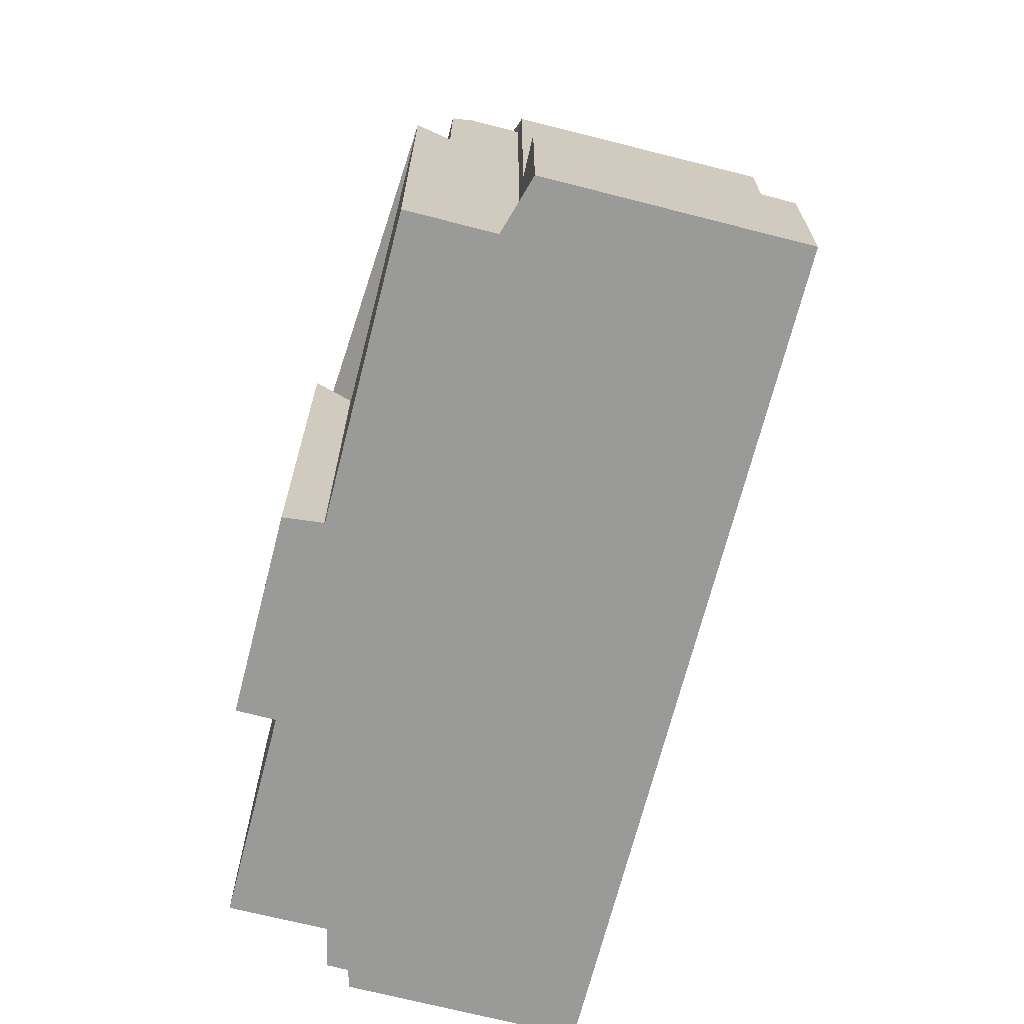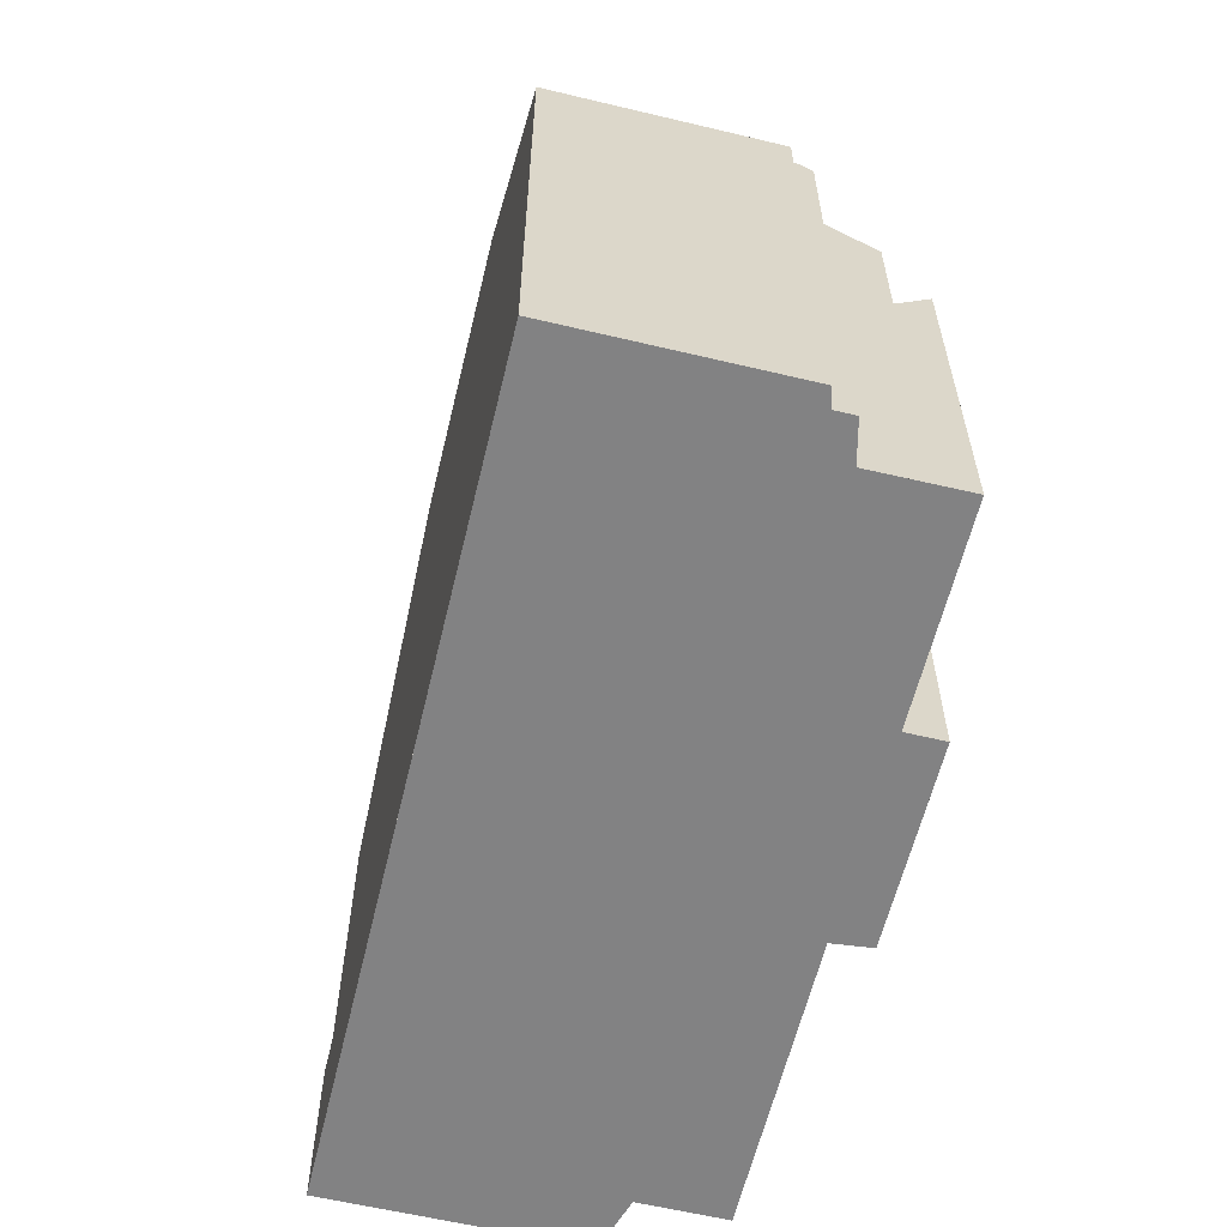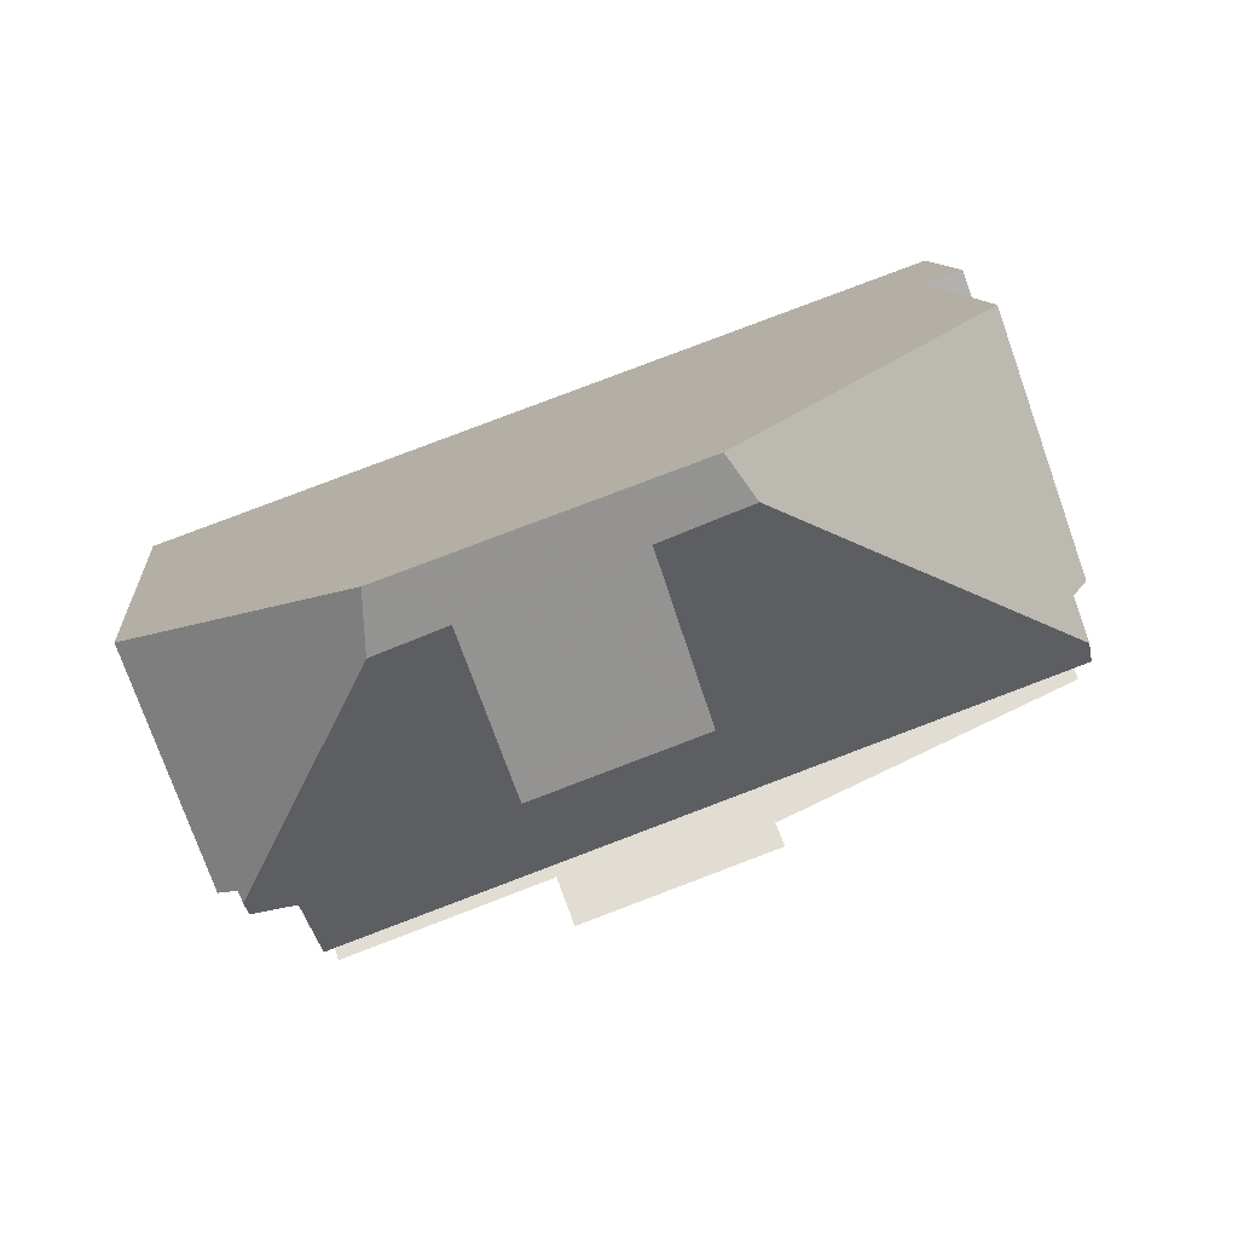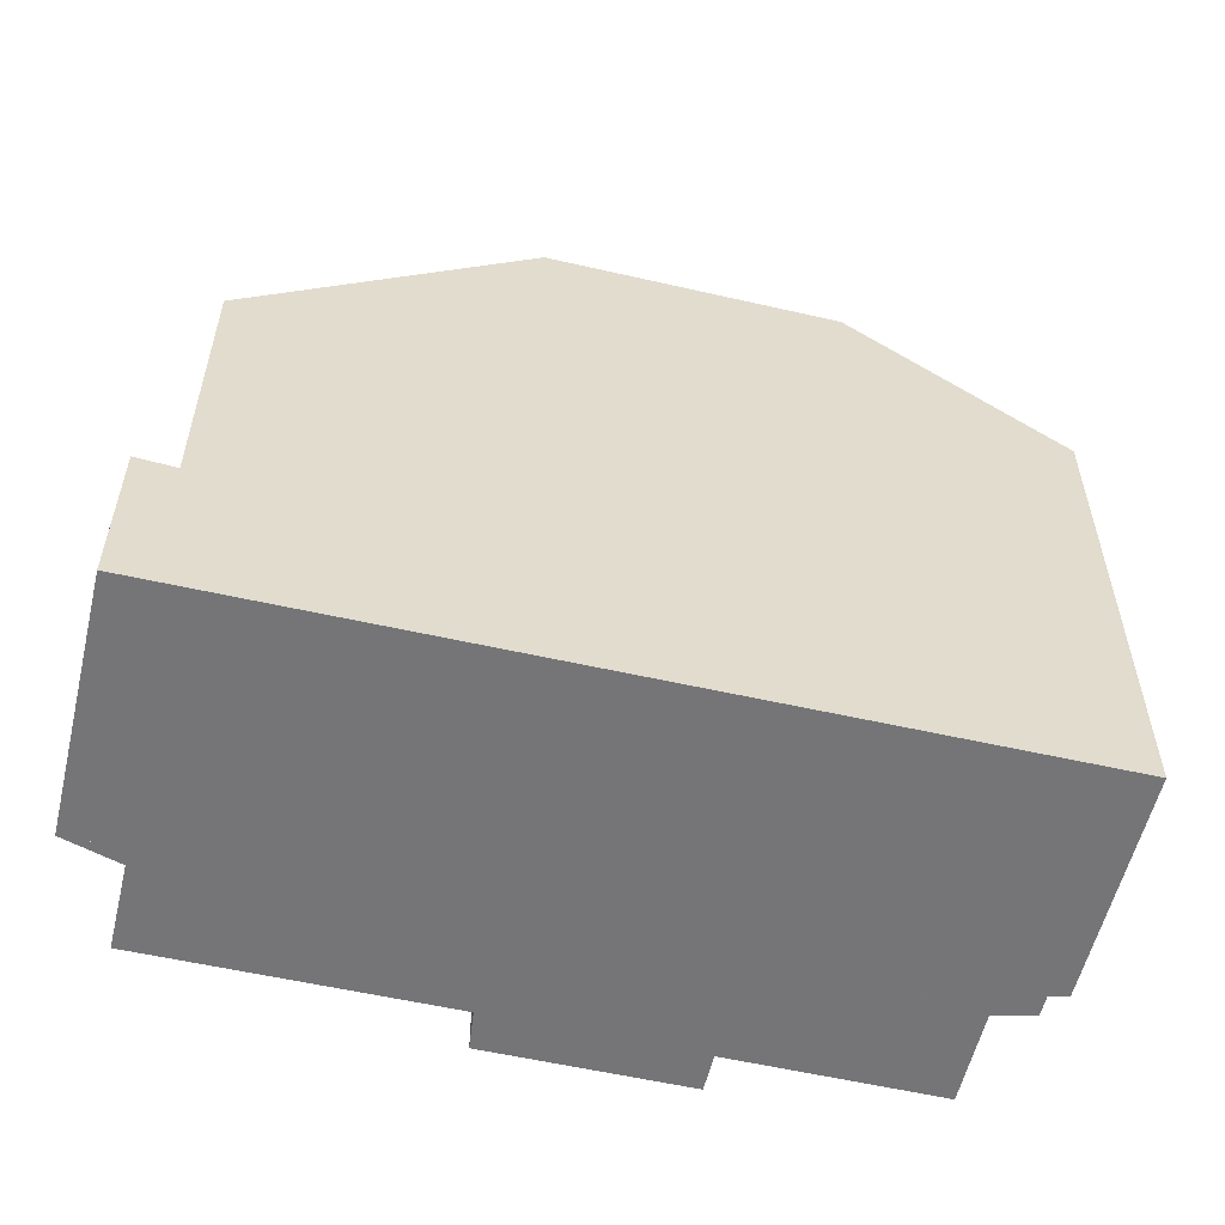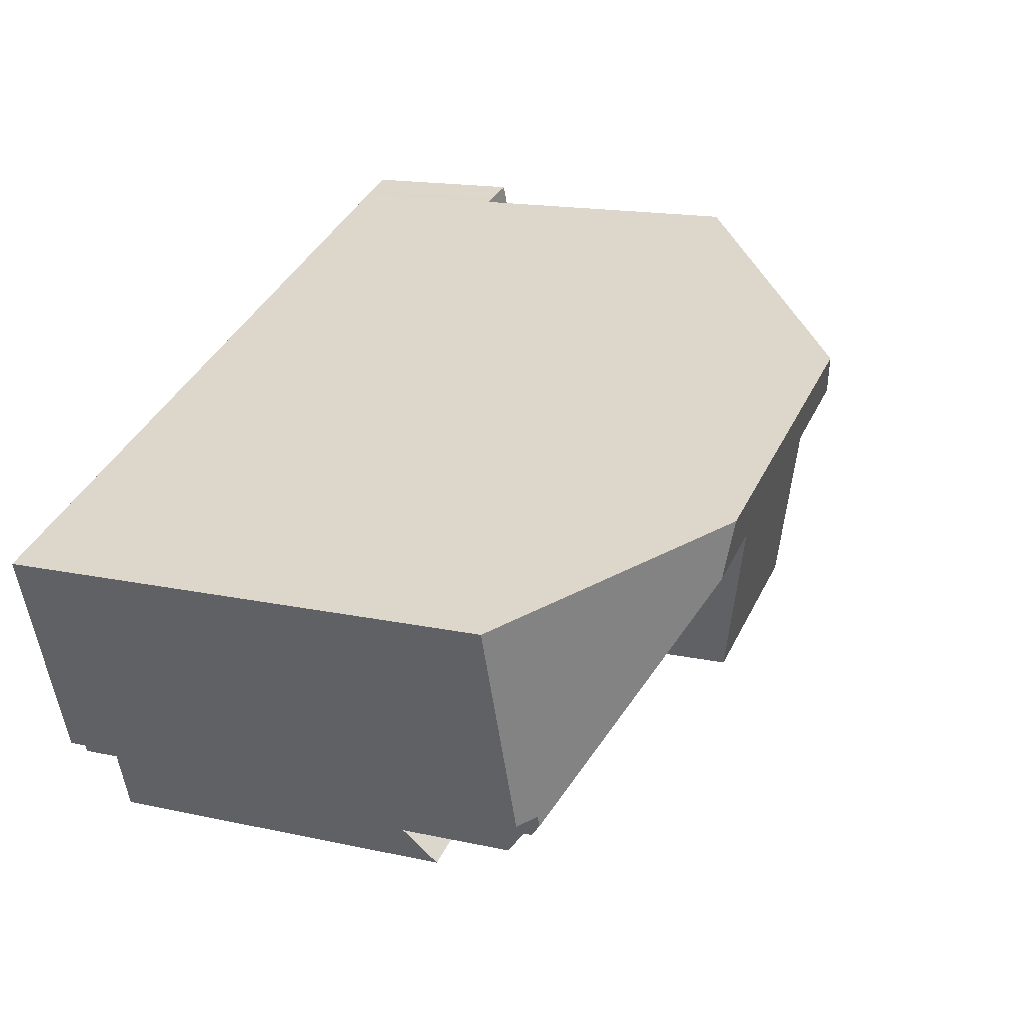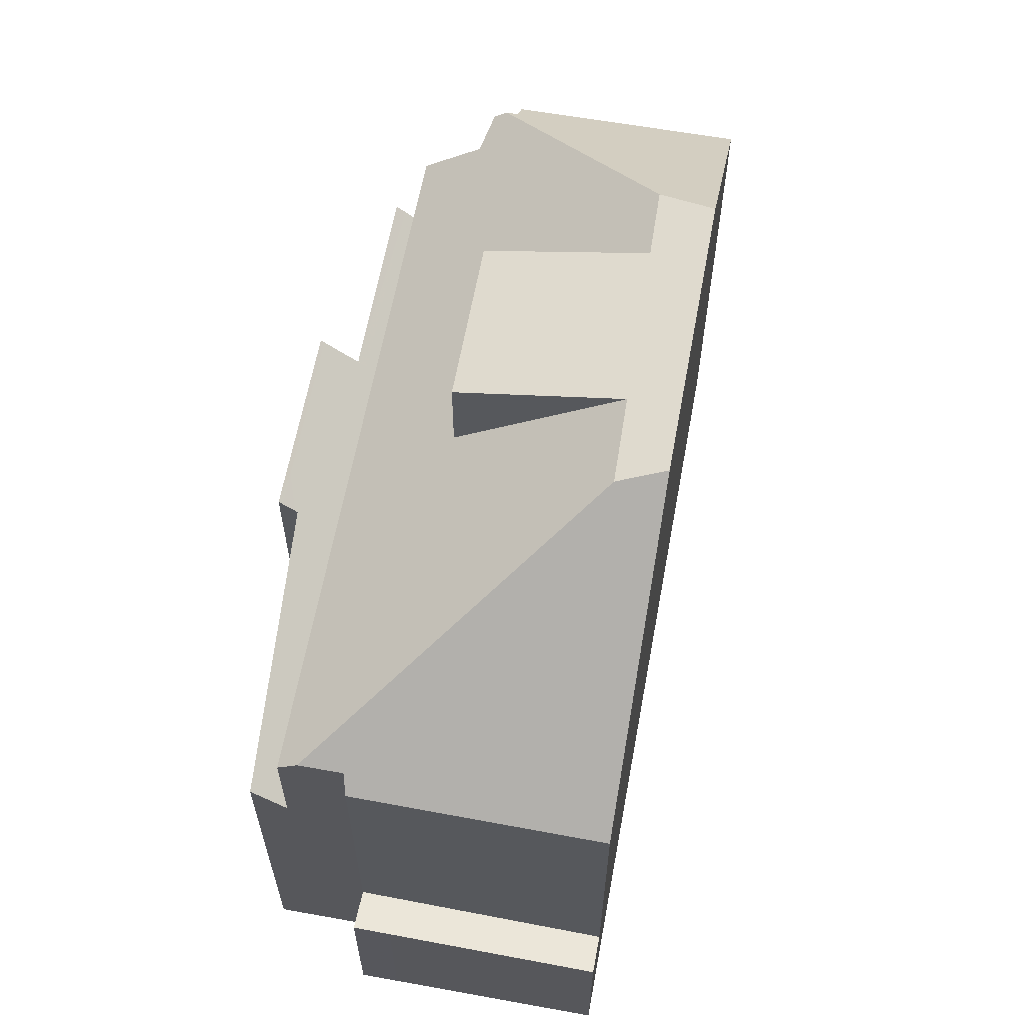
<metadata>
{"format":"obj","ext":"obj","renderer":"f3d","projection":"perspective","resolution":1024,"background":"white","views":[{"elev":-69.2,"azim":95.4,"up":"+Z"},{"elev":-60.8,"azim":-83.8,"up":"+Z"},{"elev":10.6,"azim":-6.1,"up":"+Y"},{"elev":-56.6,"azim":-173.6,"up":"+Z"},{"elev":16.0,"azim":-65.4,"up":"+Y"},{"elev":62.2,"azim":120.2,"up":"+Z"}]}
</metadata>
<code>
v -1522 -2556 8.642
v -1523 -2556 8.628
v -1511 -2552 7.942
v -1510 -2554 6.309
v -1515 -2556 6.288
v -1515 -2556 6.294
v -1515 -2556 6.857
v -1518 -2557 6.848
v -1518 -2557 6.283
v -1518 -2557 6.29
v -1521 -2558 6.285
v -1523 -2556 8.801
v -1523 -2556 8.558
v -1524 -2553 8.575
v -1511 -2548 2.83
v -1510 -2552 2.933
v -1510 -2553 7.942
v -1516 -2550 11.24
v -1523 -2556 8.801
v -1521 -2552 11.17
v -1510 -2553 7.942
v -1518 -2557 6.8
v -1515 -2556 6.798
v -1523 -2556 8.801
v -1522 -2557 7.739
v -1510 -2553 7.677
v -1516 -2550 11.24
v -1521 -2551 11.4
v -1521 -2552 11.17
v -1517 -2551 11.22
v -1520 -2552 11.18
v -1516 -2550 11.43
v -1516 -2550 11.24
v -1516 -2550 11.43
v -1510 -2552 7.715
v -1512 -2548 7.696
v -1510 -2550 2.879
v -1522 -2557 5.748
v -1510 -2553 5.807
v -1510 -2552 4.79
v -1521 -2552 11.17
v -1521 -2551 11.4
v -1512 -2548 2.775
v -1511 -2550 2.821
v -1510 -2552 2.875
v -1524 -2553 8.575
v -1521 -2551 11.39
v -1516 -2550 11.43
v -1516 -2550 11.43
v -1512 -2548 7.696
v -1521 -2551 11.39
v -1512 -2548 2.775
v -1511 -2548 2.831
v -1510 -2552 2.875
v -1511 -2550 2.821
v -1512 -2548 7.696
v -1512 -2548 7.696
v -1512 -2548 2.775
v -1510 -2552 7.715
v -1512 -2548 2.775
v -1521 -2558 6.152
v -1510 -2554 6.169
v -1510 -2552 2.891
v -1511 -2550 2.836
v -1512 -2548 2.788
v -1512 -2548 2.788
v -1515 -2556 6.799
v -1515 -2556 6.856
v -1516 -2555 5.779
v -1516 -2555 7.707
v -1516 -2554 10.55
v -1517 -2550 11.42
v -1517 -2550 11.42
v -1516 -2554 9.074
v -1515 -2556 6.161
v -1517 -2551 11.22
v -1517 -2551 11.22
v -1523 -2556 8.566
v -1524 -2553 8.6
v -1524 -2553 8.601
v -1516 -2553 9.441
v -1513 -2552 9.433
v -1516 -2553 10.67
v -1523 -2556 8.572
v -1523 -2556 8.561
v -1522 -2555 9.454
v -1522 -2555 9.454
v -1510 -2551 2.906
v -1510 -2551 2.864
v -1516 -2553 10.67
v -1516 -2553 9.441
v -1511 -2551 2.849
v -1511 -2551 3.839
v -1513 -2552 9.433
v -1511 -2551 7.71
v -1511 -2551 7.71
v -1511 -2551 2.849
v -1519 -2554 10.64
v -1519 -2554 9.447
v -1519 -2554 9.08
v -1518 -2557 6.157
v -1519 -2554 9.447
v -1520 -2552 11.18
v -1519 -2554 10.64
v -1520 -2552 11.18
v -1518 -2556 7.721
v -1518 -2556 5.765
v -1519 -2554 10.53
v -1520 -2551 11.4
v -1520 -2551 11.4
v -1518 -2557 6.283
v -1516 -2554 9.074
v -1512 -2552 9.066
v -1516 -2554 10.55
v -1522 -2556 9.088
v -1523 -2556 8.568
v -1523 -2556 8.559
v -1522 -2556 9.088
v -1510 -2551 2.918
v -1510 -2551 2.876
v -1516 -2554 10.55
v -1516 -2554 9.074
v -1510 -2551 2.86
v -1510 -2551 2.86
v -1510 -2551 4.251
v -1512 -2552 9.066
v -1510 -2551 7.712
v -1510 -2551 7.712
v -1519 -2554 9.08
v -1519 -2554 10.53
v -1519 -2554 10.53
v -1519 -2554 9.08
v -1510 -2553 7.677
v -1516 -2555 7.707
v -1510 -2553 5.807
v -1516 -2555 5.779
v -1518 -2556 5.765
v -1522 -2557 5.748
v -1518 -2556 7.721
v -1522 -2557 7.739
v -1511 -2553 8.401
v -1516 -2554 8.427
v -1510 -2552 7.942
v -1511 -2553 8.401
v -1519 -2555 8.442
v -1522 -2556 8.46
v -1522 -2555 9.571
v -1522 -2555 9.571
v -1523 -2552 9.598
v -1523 -2552 9.598
v -1522 -2555 9.453
v -1521 -2557 5.749
v -1521 -2557 7.738
v -1521 -2558 6.152
v -1521 -2558 6.285
v -1522 -2556 9.087
v -1522 -2556 8.459
v -1521 -2557 5.749
v -1521 -2557 7.738
v -1515 -2556 6.619
v -1518 -2557 6.605
v -1515 -2556 6.622
v -1523 -2556 8.628
v -1522 -2556 8.642
v -1522 -2556 0
v -1523 -2556 0
v -1523 -2556 8.801
v -1523 -2556 8.628
v -1523 -2556 0
v -1523 -2556 0
v -1510 -2552 7.942
v -1511 -2552 7.942
v -1511 -2552 -8.882e-16
v -1510 -2552 0
v -1515 -2556 6.288
v -1510 -2554 6.309
v -1510 -2554 -8.882e-16
v -1515 -2556 0
v -1515 -2556 6.294
v -1515 -2556 6.288
v -1515 -2556 0
v -1515 -2556 0
v -1515 -2556 6.622
v -1515 -2556 6.294
v -1515 -2556 0
v -1515 -2556 0
v -1515 -2556 6.856
v -1515 -2556 6.857
v -1515 -2556 -8.882e-16
v -1515 -2556 8.882e-16
v -1518 -2557 6.8
v -1518 -2557 6.848
v -1518 -2557 0
v -1518 -2557 -8.882e-16
v -1518 -2557 6.283
v -1518 -2557 6.283
v -1518 -2557 0
v -1518 -2557 0
v -1521 -2558 6.285
v -1518 -2557 6.29
v -1518 -2557 0
v -1521 -2558 0
v -1521 -2558 6.152
v -1521 -2558 6.285
v -1521 -2558 0
v -1521 -2558 8.882e-16
v -1523 -2556 8.566
v -1523 -2556 8.801
v -1523 -2556 0
v -1523 -2556 0
v -1523 -2556 8.559
v -1523 -2556 8.558
v -1523 -2556 0
v -1523 -2556 0
v -1524 -2553 8.601
v -1524 -2553 8.575
v -1524 -2553 -1.776e-15
v -1524 -2553 1.776e-15
v -1511 -2548 2.831
v -1511 -2548 2.83
v -1511 -2548 0
v -1511 -2548 0
v -1510 -2552 2.891
v -1510 -2552 2.933
v -1510 -2552 0
v -1510 -2552 0
v -1510 -2553 7.677
v -1510 -2553 7.942
v -1510 -2553 8.882e-16
v -1510 -2553 -8.882e-16
v -1518 -2557 6.605
v -1518 -2557 6.8
v -1518 -2557 -8.882e-16
v -1518 -2557 0
v -1515 -2556 6.857
v -1515 -2556 6.798
v -1515 -2556 -8.882e-16
v -1515 -2556 -8.882e-16
v -1523 -2556 8.801
v -1523 -2556 8.801
v -1523 -2556 0
v -1523 -2556 0
v -1512 -2548 7.696
v -1516 -2550 11.43
v -1516 -2550 0
v -1512 -2548 0
v -1510 -2551 2.906
v -1510 -2550 2.879
v -1510 -2550 0
v -1510 -2551 0
v -1520 -2551 11.4
v -1521 -2551 11.4
v -1521 -2551 0
v -1520 -2551 0
v -1524 -2553 8.575
v -1524 -2553 8.575
v -1524 -2553 0
v -1524 -2553 -1.776e-15
v -1510 -2550 2.879
v -1511 -2548 2.831
v -1511 -2548 0
v -1510 -2550 0
v -1511 -2552 7.942
v -1510 -2552 7.715
v -1510 -2552 -8.882e-16
v -1511 -2552 -8.882e-16
v -1512 -2548 2.788
v -1512 -2548 2.775
v -1512 -2548 0
v -1512 -2548 -4.441e-16
v -1522 -2557 5.748
v -1521 -2558 6.152
v -1521 -2558 8.882e-16
v -1522 -2557 0
v -1510 -2554 6.309
v -1510 -2554 6.169
v -1510 -2554 -8.882e-16
v -1510 -2554 -8.882e-16
v -1510 -2552 2.875
v -1510 -2552 2.891
v -1510 -2552 0
v -1510 -2552 0
v -1511 -2548 2.83
v -1512 -2548 2.788
v -1512 -2548 -4.441e-16
v -1511 -2548 0
v -1518 -2557 6.848
v -1515 -2556 6.856
v -1515 -2556 8.882e-16
v -1518 -2557 0
v -1516 -2550 11.43
v -1517 -2550 11.42
v -1517 -2550 0
v -1516 -2550 0
v -1523 -2556 8.558
v -1523 -2556 8.566
v -1523 -2556 0
v -1523 -2556 0
v -1523 -2552 9.598
v -1524 -2553 8.601
v -1524 -2553 1.776e-15
v -1523 -2552 0
v -1524 -2553 8.575
v -1523 -2556 8.561
v -1523 -2556 0
v -1524 -2553 0
v -1510 -2551 2.918
v -1510 -2551 2.906
v -1510 -2551 0
v -1510 -2551 0
v -1517 -2550 11.42
v -1520 -2551 11.4
v -1520 -2551 0
v -1517 -2550 0
v -1518 -2557 6.29
v -1518 -2557 6.283
v -1518 -2557 0
v -1518 -2557 0
v -1523 -2556 8.561
v -1523 -2556 8.559
v -1523 -2556 0
v -1523 -2556 0
v -1510 -2552 2.933
v -1510 -2551 2.918
v -1510 -2551 0
v -1510 -2552 0
v -1510 -2554 6.169
v -1510 -2553 5.807
v -1510 -2553 0
v -1510 -2554 -8.882e-16
v -1522 -2556 8.46
v -1522 -2557 7.739
v -1522 -2557 8.882e-16
v -1522 -2556 0
v -1510 -2553 7.942
v -1510 -2552 7.942
v -1510 -2552 0
v -1510 -2553 8.882e-16
v -1522 -2556 8.642
v -1522 -2556 8.46
v -1522 -2556 0
v -1522 -2556 0
v -1521 -2551 11.4
v -1523 -2552 9.598
v -1523 -2552 0
v -1521 -2551 0
v -1521 -2558 6.285
v -1521 -2558 6.285
v -1521 -2558 0
v -1521 -2558 0
v -1518 -2557 6.283
v -1518 -2557 6.605
v -1518 -2557 0
v -1518 -2557 0
v -1515 -2556 6.798
v -1515 -2556 6.622
v -1515 -2556 0
v -1515 -2556 -8.882e-16
v -1510 -2554 0
v -1515 -2556 0
v -1515 -2556 0
v -1515 -2556 0
v -1518 -2557 0
v -1518 -2557 0
v -1518 -2557 0
v -1521 -2558 0
v -1522 -2556 0
v -1523 -2556 0
v -1523 -2556 0
v -1523 -2556 0
v -1524 -2553 0
v -1511 -2548 0
v -1510 -2552 0
v -1511 -2552 0
f 68 8 22 67
f 149 47 29 148
f 89 64 37 88
f 107 69 70 106
f 57 49 32 56
f 110 72 73 109
f 108 71 74 100
f 65 53 37 64
f 90 30 91
f 161 9 111 101 75 160
f 52 43 36 50
f 125 40 45 124
f 150 28 47 149
f 144 126 127 59 3 143
f 109 73 77 105
f 66 15 53 65
f 128 35 40 125
f 145 129 112 142
f 97 55 64 89
f 64 55 58 65
f 65 58 60 66
f 67 23 7 68
f 69 39 26 70
f 72 34 48 73
f 160 75 62 4 5 6 162
f 73 48 33 77
f 142 112 113 141
f 85 46 79 84
f 79 46 14 80
f 81 76 18 82
f 117 85 84 116
f 116 84 87 118
f 120 89 88 119
f 121 90 91 122
f 92 44 93
f 94 27 49 57 95
f 93 44 52 50 96
f 98 31 99
f 105 77 83 104
f 123 97 89 120
f 151 86 147
f 153 25 38 152
f 109 51 42 110
f 155 11 61 154
f 105 41 51 109
f 157 146 1 2 19 115 156
f 112 81 82 113
f 116 78 13 117
f 118 24 12 78 116
f 119 16 63 120
f 124 92 93 125
f 126 94 95 127
f 125 93 96 128
f 120 63 54 123
f 156 115 86 151
f 131 98 99 132
f 130 104 83 114
f 135 62 75 136
f 136 75 101 137
f 154 61 138 158
f 141 17 133 134 142
f 143 21 144
f 159 140 146 157
f 142 134 139 145
f 148 87 84 79 149
f 149 79 80 150
f 147 20 103 102 151
f 152 107 106 153
f 154 101 111 10 155
f 156 129 145 157
f 151 102 129 156
f 158 137 101 154
f 157 145 139 159
f 160 67 22 161
f 162 23 67 160
f 164 165 166 163
f 168 169 170 167
f 172 173 174 171
f 176 177 178 175
f 180 181 182 179
f 184 185 186 183
f 188 189 190 187
f 192 193 194 191
f 196 197 198 195
f 200 201 202 199
f 204 205 206 203
f 208 209 210 207
f 212 213 214 211
f 216 217 218 215
f 220 221 222 219
f 224 225 226 223
f 228 229 230 227
f 232 233 234 231
f 236 237 238 235
f 240 241 242 239
f 244 245 246 243
f 248 249 250 247
f 252 253 254 251
f 256 257 258 255
f 260 261 262 259
f 264 265 266 263
f 268 269 270 267
f 272 273 274 271
f 276 277 278 275
f 280 281 282 279
f 284 285 286 283
f 288 289 290 287
f 292 293 294 291
f 296 297 298 295
f 300 301 302 299
f 304 305 306 303
f 308 309 310 307
f 312 313 314 311
f 316 317 318 315
f 320 321 322 319
f 324 325 326 323
f 328 329 330 327
f 332 333 334 331
f 336 337 338 335
f 340 341 342 339
f 344 345 346 343
f 348 349 350 347
f 352 353 354 351
f 356 357 358 355
f 360 361 362 363 364 365 366 367 368 369 370 371 372 373 374 359

</code>
